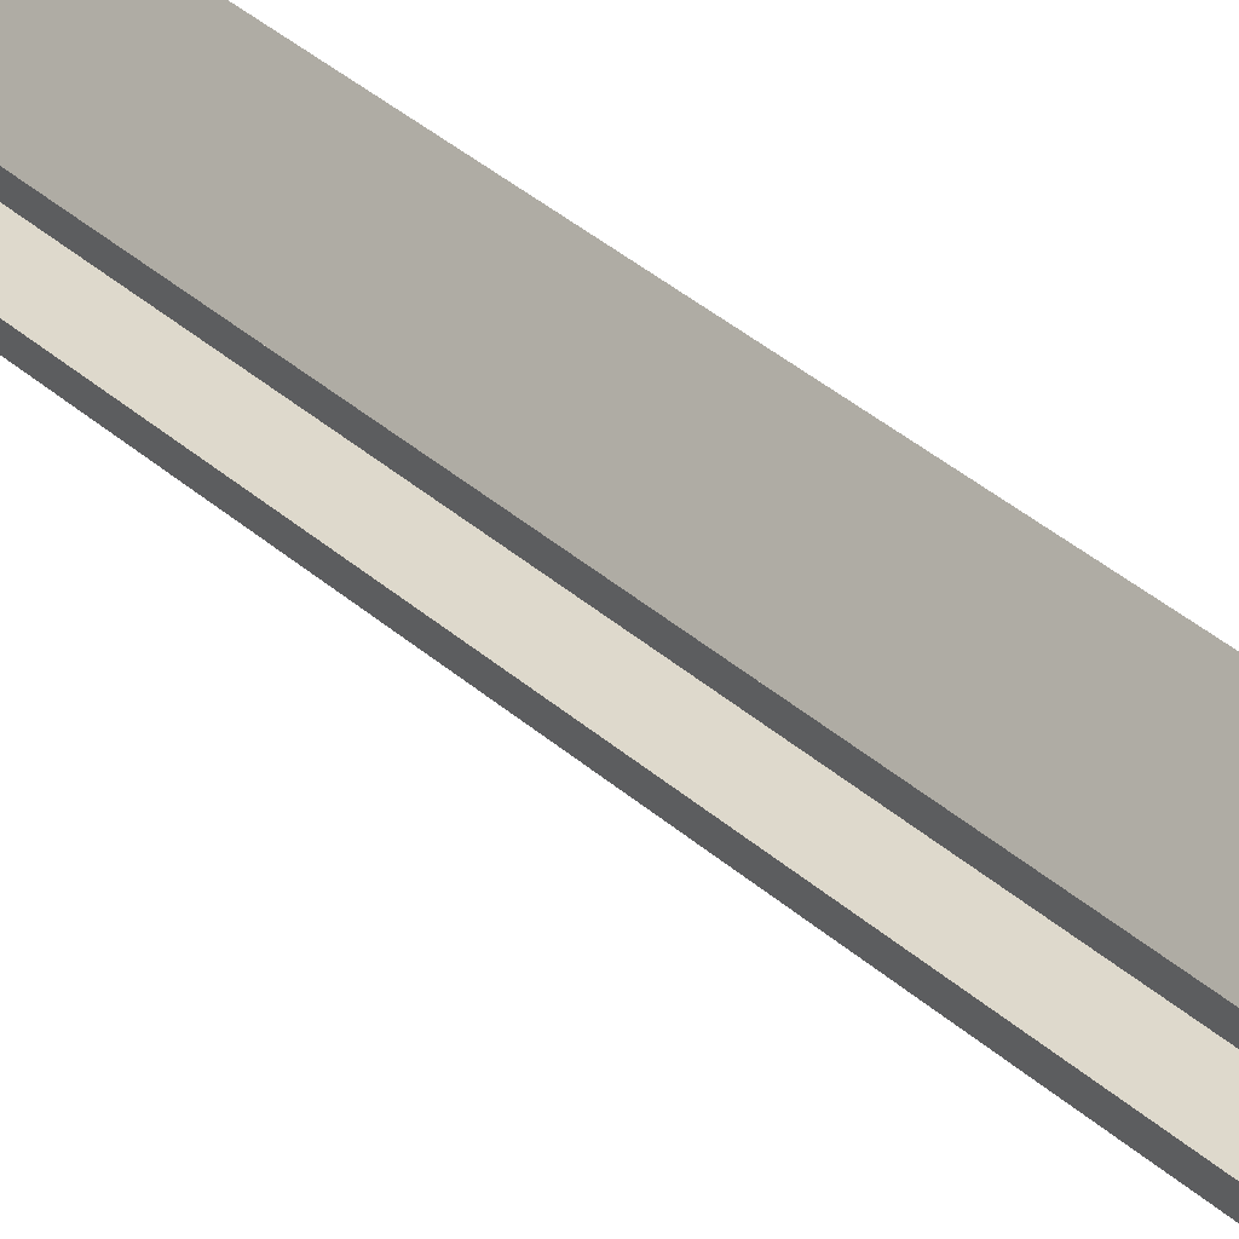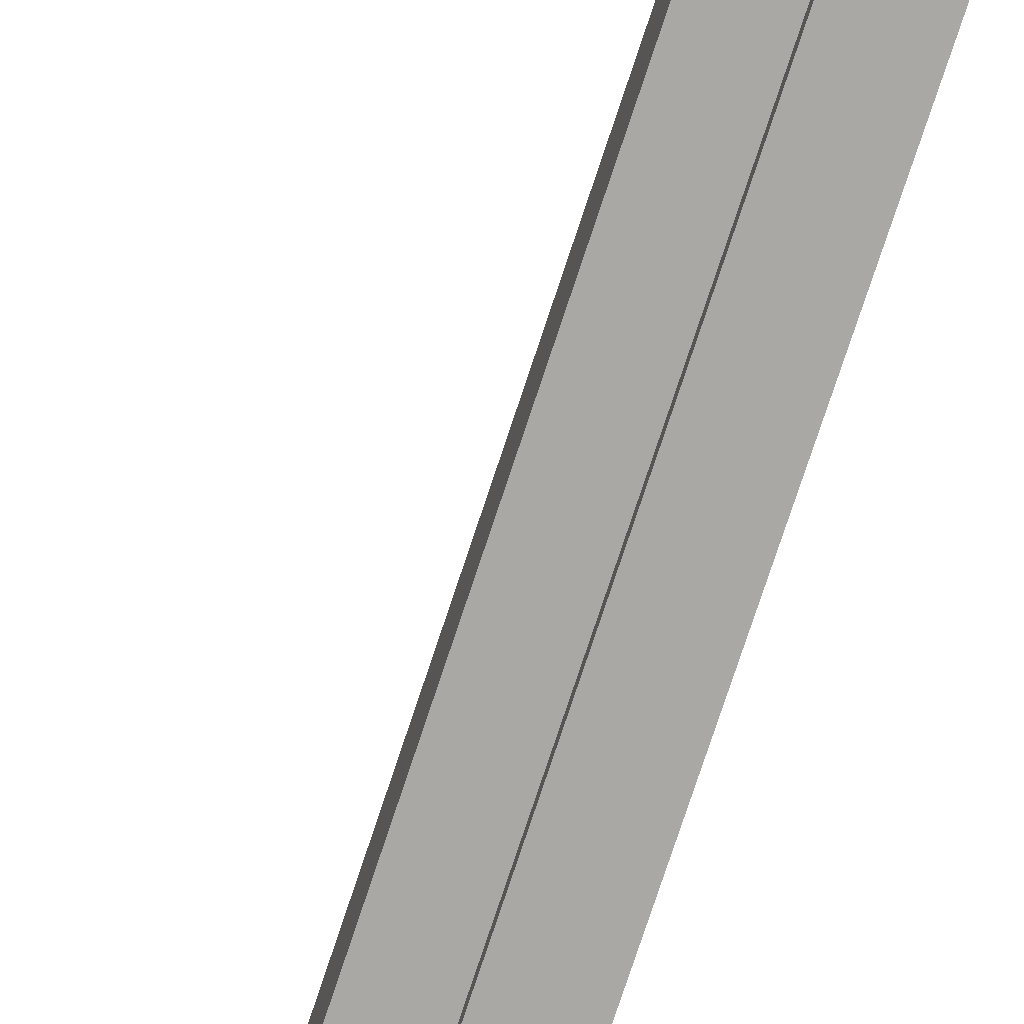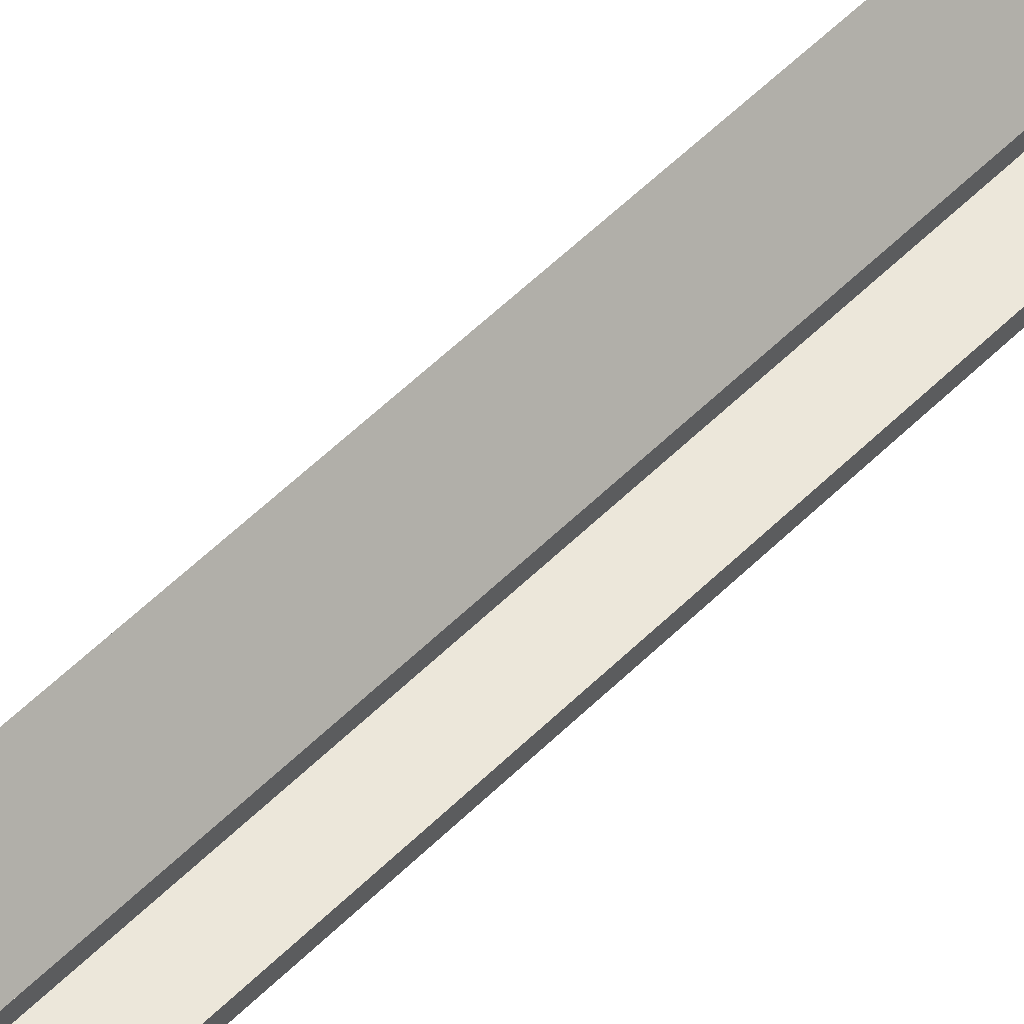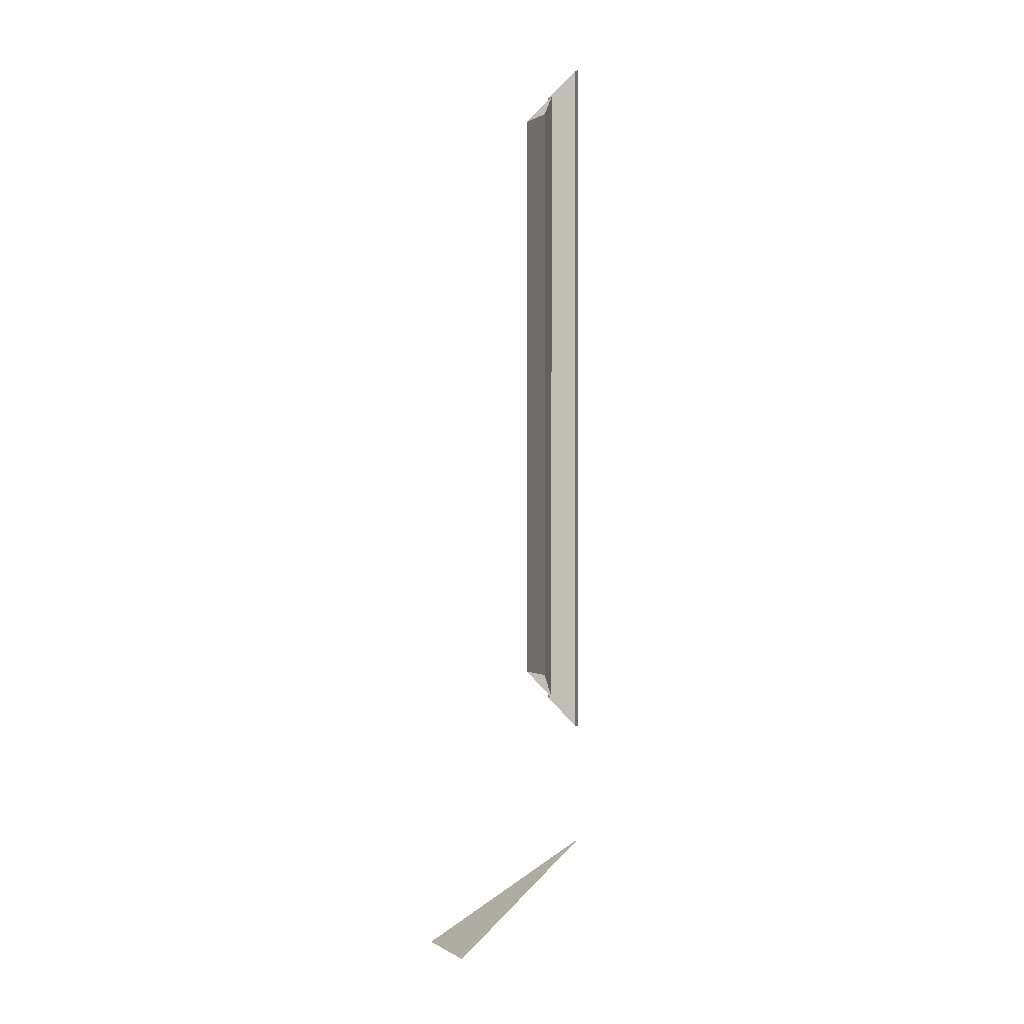
<metadata>
{"format":"obj","ext":"obj","renderer":"f3d","projection":"perspective","resolution":1024,"background":"white","views":[{"elev":32.0,"azim":-37.8,"up":"+Y"},{"elev":-75.0,"azim":161.8,"up":"+Y"},{"elev":53.7,"azim":-136.7,"up":"+Y"},{"elev":0.4,"azim":153.5,"up":"+Z"}]}
</metadata>
<code>
v -0.1495 -0.1616 0.6945
v -0.1495 -0.1616 0.6596
v -0.1495 -0.162 0.6596
v -0.1495 -0.1616 0.6536
v -0.1495 -0.162 0.6945
v -0.1434 -0.1672 0.6476
v -0.1434 -0.1632 0.6476
v -0.1479 -0.162 0.6929
v -0.1479 -0.162 0.6612
v -0.1479 -0.1616 0.6612
v -0.1479 -0.1616 0.6929
v -0.1465 -0.1616 0.6914
v -0.1465 -0.1596 0.6914
v -0.1465 -0.1596 0.6627
v -0.1465 -0.1616 0.6627
f 13 10 11
f 10 13 14
f 1 3 2
f 2 3 1
f 3 1 5
f 5 1 3
f 3 8 5
f 7 4 6
f 6 4 7
f 8 3 9
f 8 10 9
f 9 10 8
f 10 8 11
f 11 8 10
f 11 12 10
f 10 12 11
f 11 10 13
f 15 10 12
f 12 10 15
f 14 13 10
f 12 14 15
f 15 14 12
f 14 12 13
f 13 12 14
f 5 8 3
f 9 3 8

</code>
